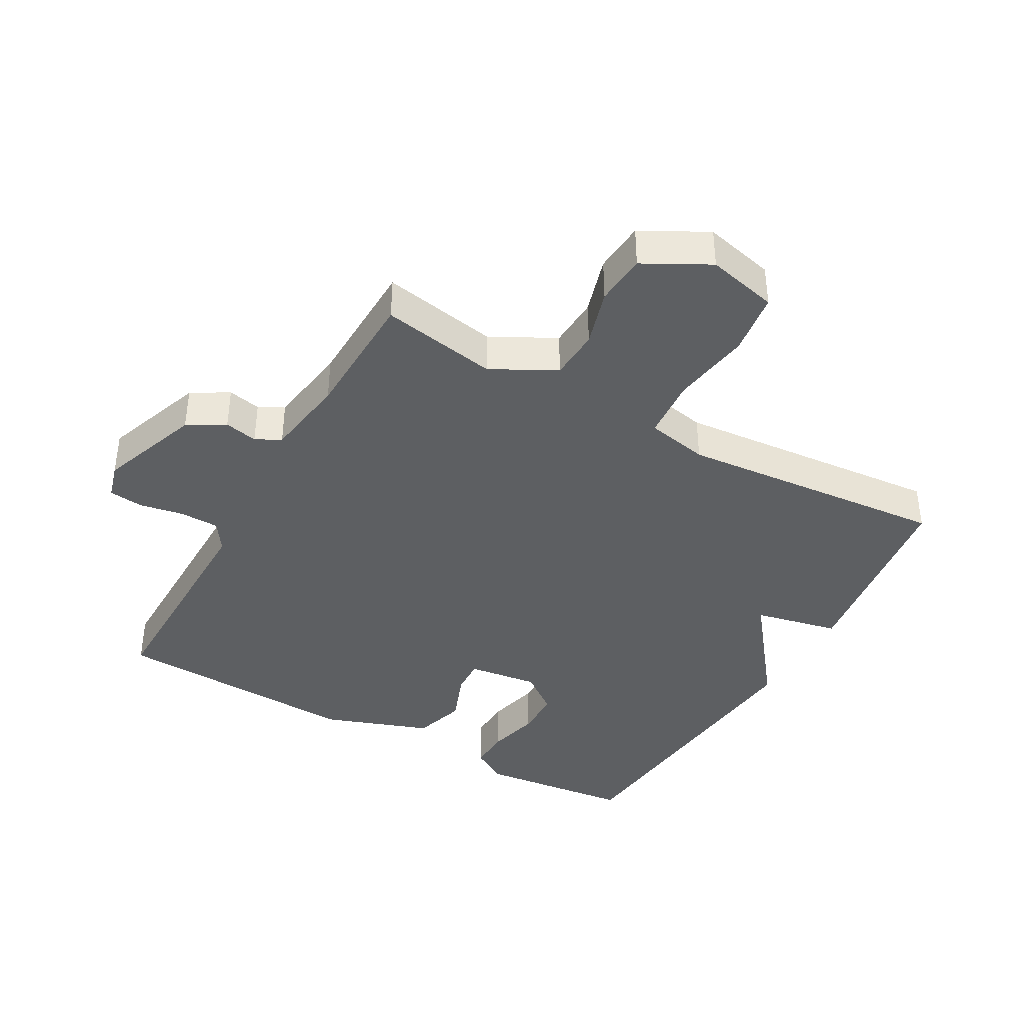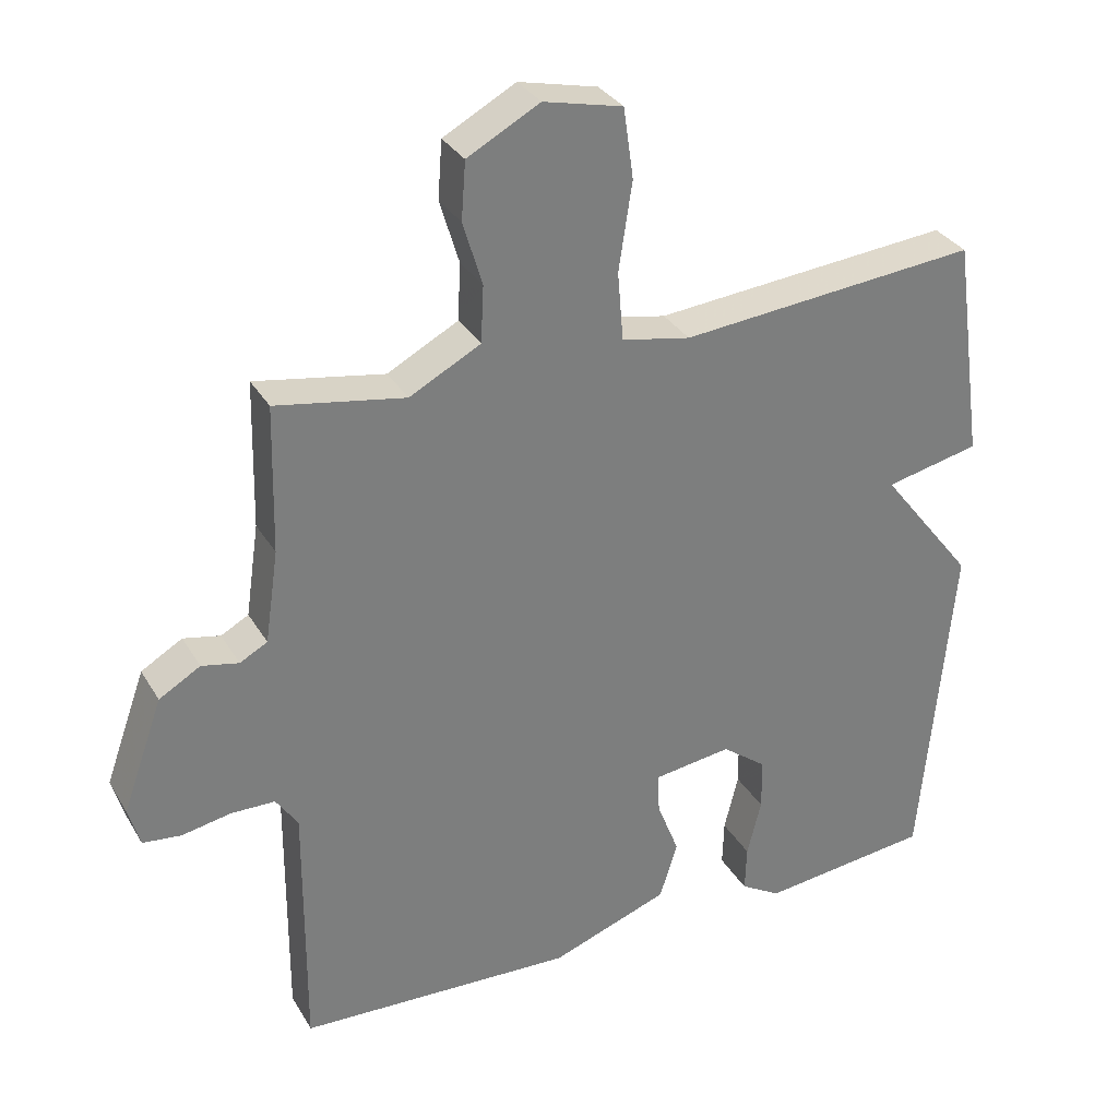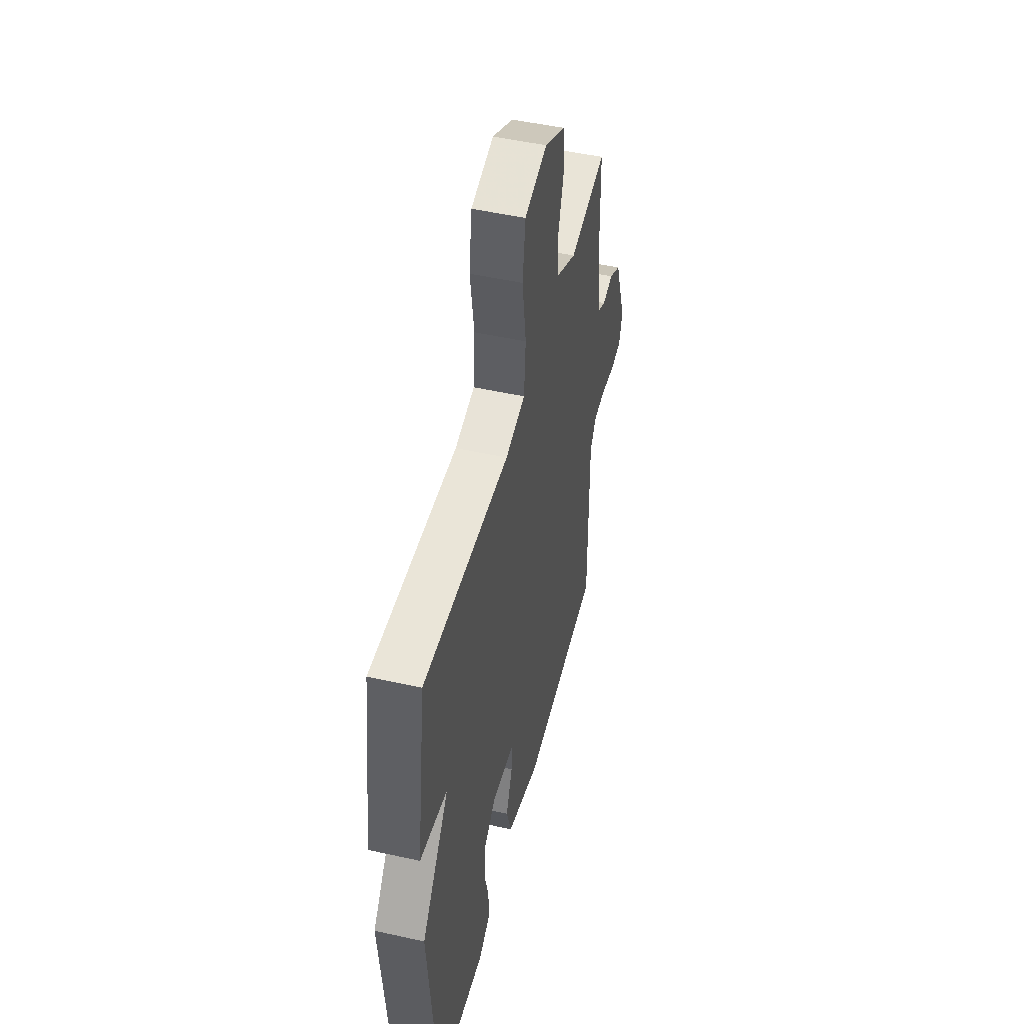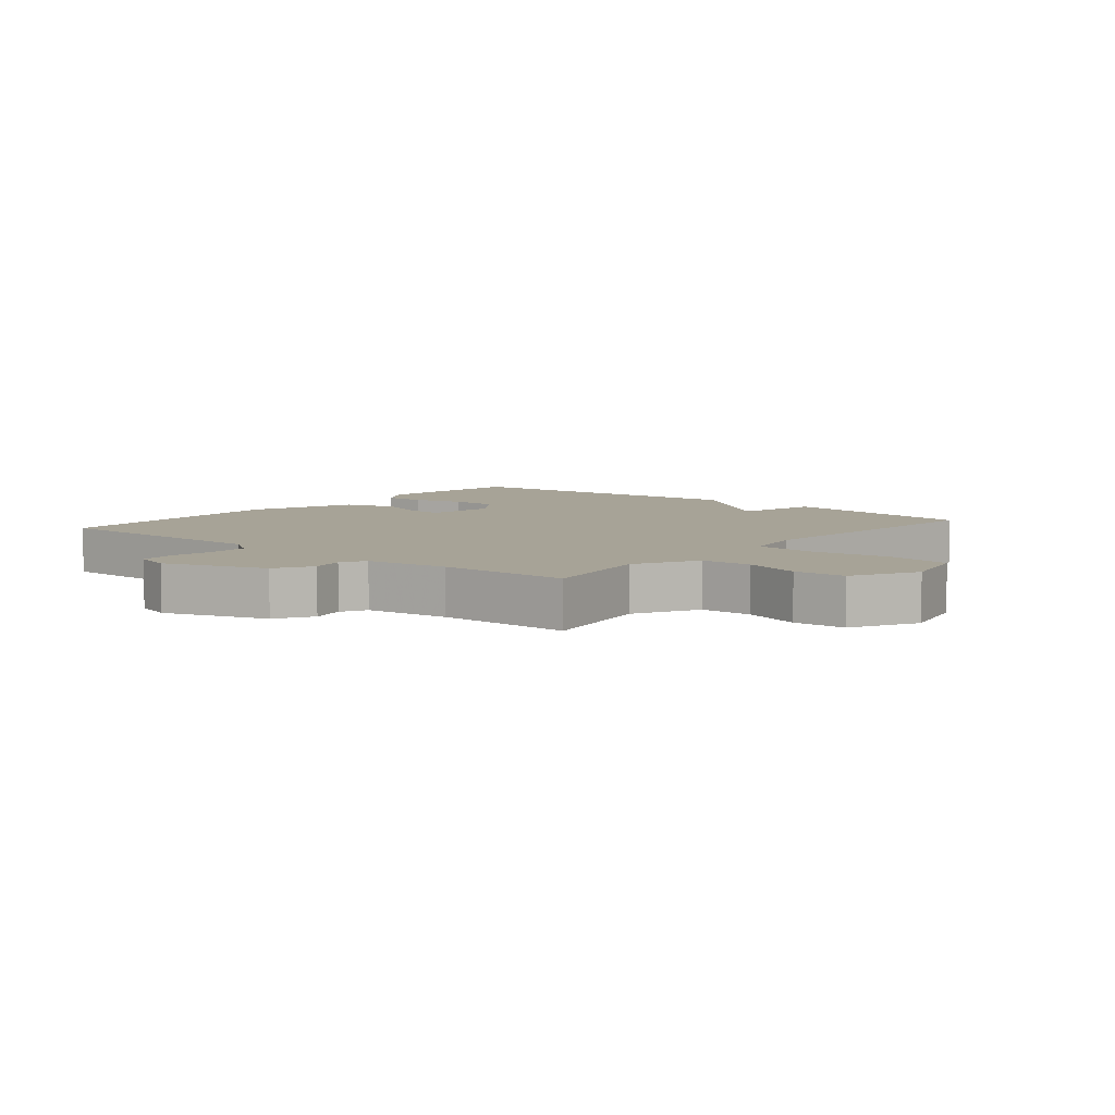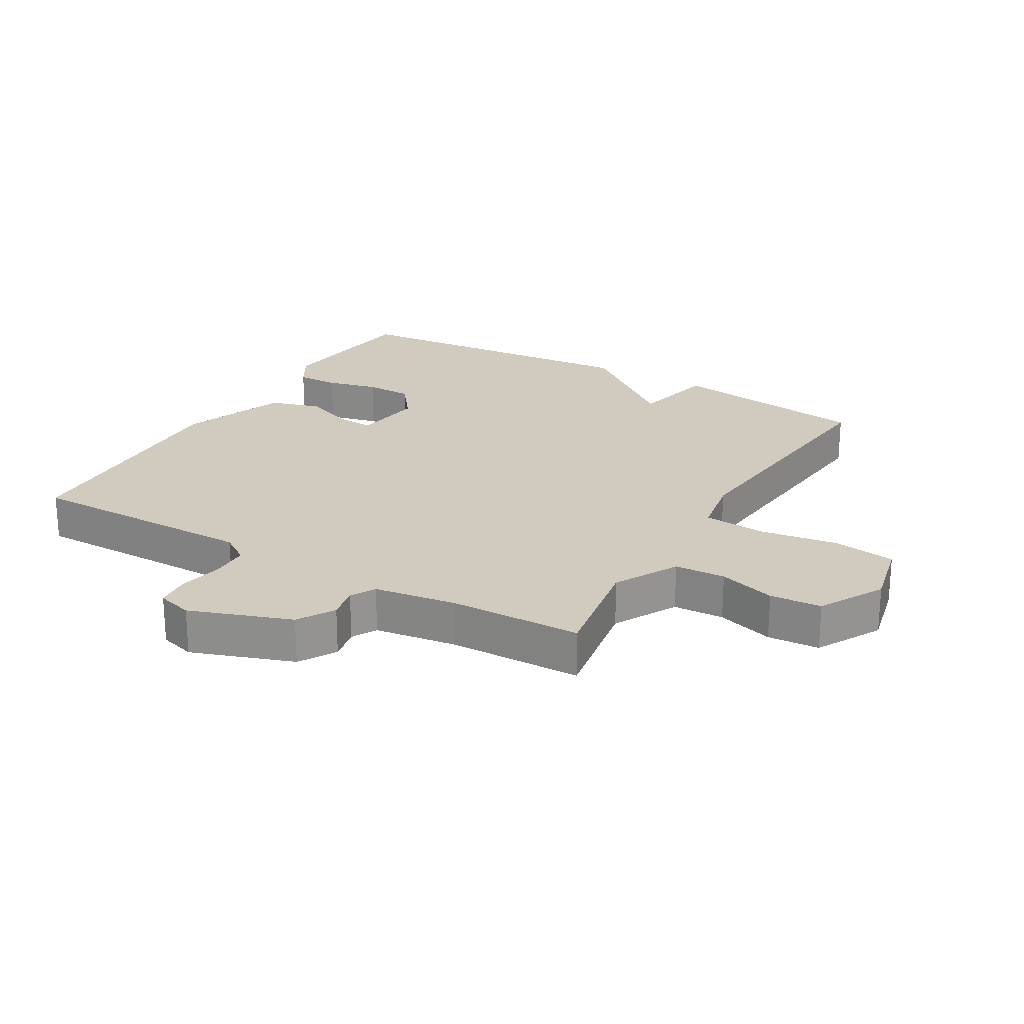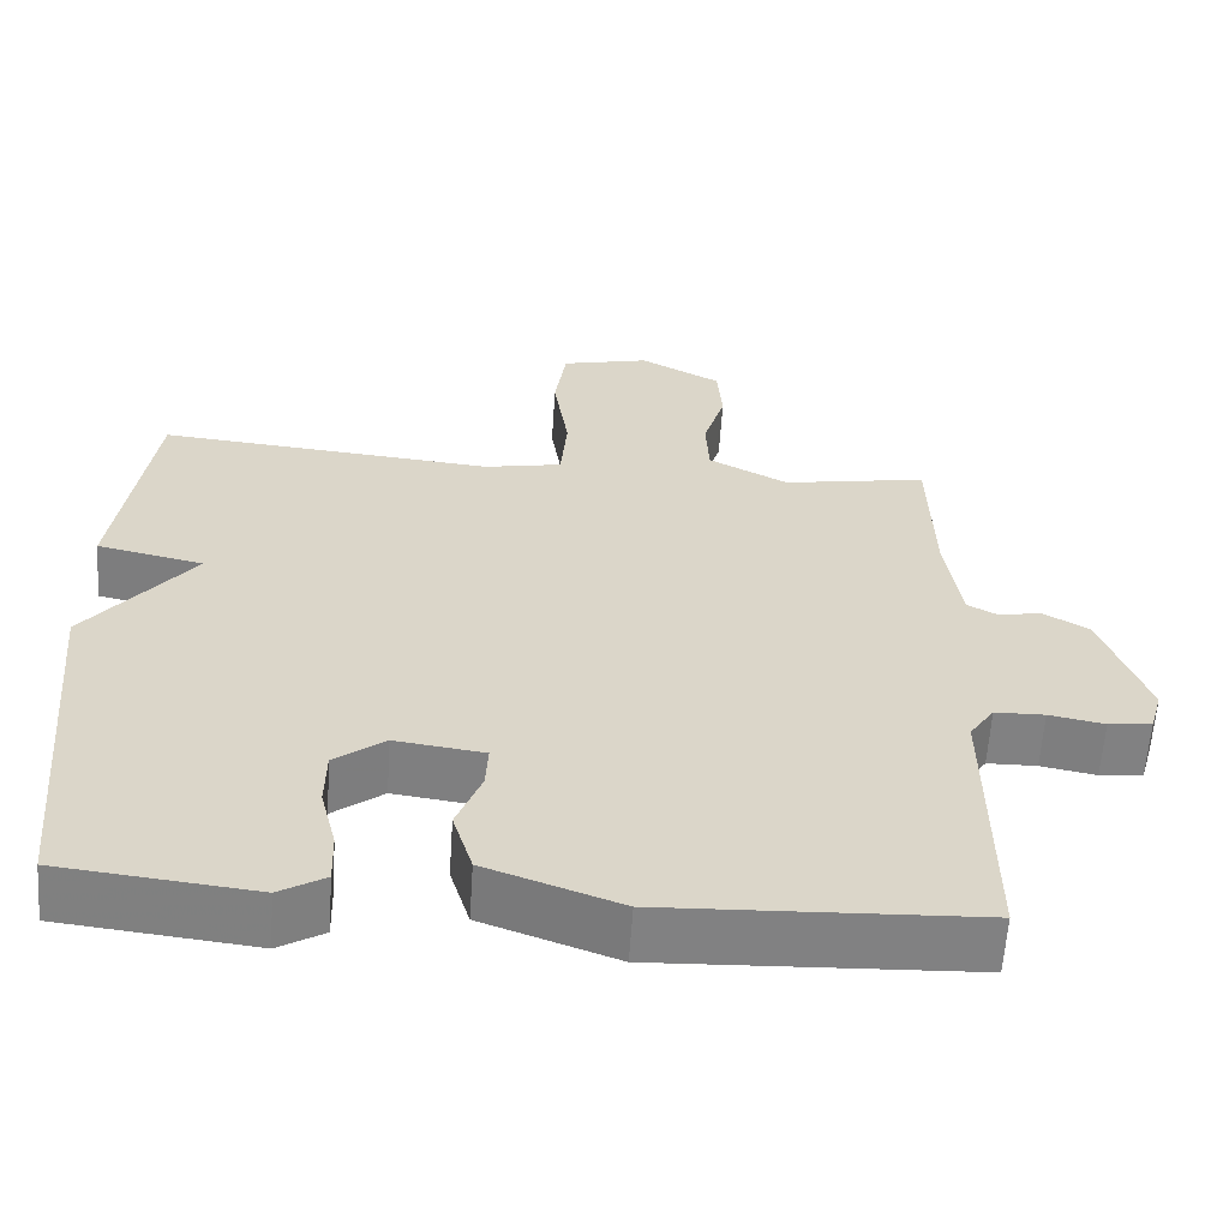
<metadata>
{"format":"obj","ext":"obj","renderer":"f3d","projection":"perspective","resolution":1024,"background":"white","views":[{"elev":-39.7,"azim":-29.5,"up":"+Y"},{"elev":32.0,"azim":-26.0,"up":"+Z"},{"elev":49.1,"azim":103.9,"up":"+Z"},{"elev":6.7,"azim":-50.1,"up":"+Y"},{"elev":23.3,"azim":-59.5,"up":"+Y"},{"elev":-60.5,"azim":176.2,"up":"+Z"}]}
</metadata>
<code>
v -0.5 0.07 -0.5
v -0.498 0.07 -0.136
v -0.529 0.07 -0.09
v -0.591 0.07 -0.089
v -0.66 0.07 -0.102
v -0.714 0.07 -0.096
v -0.73 0.07 -0.04
v -0.673 0.07 0.119
v -0.615 0.07 0.153
v -0.563 0.07 0.142
v -0.524 0.07 0.163
v -0.505 0.07 0.293
v -0.5 0.07 0.5
v -0.318 0.07 0.468
v -0.218 0.07 0.521
v -0.214 0.07 0.601
v -0.241 0.07 0.691
v -0.235 0.07 0.772
v -0.133 0.07 0.827
v -0.022 0.07 0.801
v -0.008 0.07 0.702
v -0.027 0.07 0.578
v -0.019 0.07 0.481
v 0.078 0.07 0.462
v 0.5 0.07 0.5
v 0.544 0.07 0.184
v 0.411 0.07 0.155
v 0.544 0.07 -0.016
v 0.5 0.07 -0.5
v 0.258 0.07 -0.527
v 0.201 0.07 -0.493
v 0.203 0.07 -0.427
v 0.223 0.07 -0.346
v 0.222 0.07 -0.272
v 0.159 0.07 -0.224
v 0.048 0.07 -0.239
v 0.051 0.07 -0.296
v 0.082 0.07 -0.376
v 0.057 0.07 -0.457
v -0.11 0.07 -0.517
v -0.5 0 -0.5
v -0.498 0 -0.136
v -0.529 0 -0.09
v -0.591 0 -0.089
v -0.66 0 -0.102
v -0.714 0 -0.096
v -0.73 0 -0.04
v -0.673 0 0.119
v -0.615 0 0.153
v -0.563 0 0.142
v -0.524 0 0.163
v -0.505 0 0.293
v -0.5 0 0.5
v -0.318 0 0.468
v -0.218 0 0.521
v -0.214 0 0.601
v -0.241 0 0.691
v -0.235 0 0.772
v -0.133 0 0.827
v -0.022 0 0.801
v -0.008 0 0.702
v -0.027 0 0.578
v -0.019 0 0.481
v 0.078 0 0.462
v 0.5 0 0.5
v 0.544 0 0.184
v 0.411 0 0.155
v 0.544 0 -0.016
v 0.5 0 -0.5
v 0.258 0 -0.527
v 0.201 0 -0.493
v 0.203 0 -0.427
v 0.223 0 -0.346
v 0.222 0 -0.272
v 0.159 0 -0.224
v 0.048 0 -0.239
v 0.051 0 -0.296
v 0.082 0 -0.376
v 0.057 0 -0.457
v -0.11 0 -0.517
f 40 1 2
f 39 40 2
f 38 39 2
f 37 38 2
f 36 37 2 3
f 35 36 3
f 31 32 33
f 30 31 33
f 29 30 33
f 28 29 33
f 27 28 33
f 27 33 34
f 24 25 26 27
f 27 34 35
f 24 27 35
f 23 24 35
f 20 21 22
f 19 20 22
f 18 19 22
f 17 18 22
f 16 17 22
f 15 16 22 23
f 23 35 3
f 15 23 3
f 14 15 3
f 8 9 10
f 7 8 10
f 6 7 10
f 5 6 10
f 4 5 10
f 4 10 11
f 3 4 11
f 14 3 11 12
f 12 13 14
f 42 41 80
f 42 80 79
f 42 79 78
f 42 78 77
f 43 42 77 76
f 43 76 75
f 73 72 71
f 73 71 70
f 73 70 69
f 73 69 68
f 73 68 67
f 74 73 67
f 67 66 65 64
f 75 74 67
f 75 67 64
f 75 64 63
f 62 61 60
f 62 60 59
f 62 59 58
f 62 58 57
f 62 57 56
f 63 62 56 55
f 43 75 63
f 43 63 55
f 43 55 54
f 50 49 48
f 50 48 47
f 50 47 46
f 50 46 45
f 50 45 44
f 51 50 44
f 51 44 43
f 52 51 43 54
f 54 53 52
f 1 41 42 2
f 2 42 43 3
f 3 43 44 4
f 4 44 45 5
f 5 45 46 6
f 6 46 47 7
f 7 47 48 8
f 8 48 49 9
f 9 49 50 10
f 10 50 51 11
f 11 51 52 12
f 12 52 53 13
f 13 53 54 14
f 14 54 55 15
f 15 55 56 16
f 16 56 57 17
f 17 57 58 18
f 18 58 59 19
f 19 59 60 20
f 20 60 61 21
f 21 61 62 22
f 22 62 63 23
f 23 63 64 24
f 24 64 65 25
f 25 65 66 26
f 26 66 67 27
f 27 67 68 28
f 28 68 69 29
f 29 69 70 30
f 30 70 71 31
f 31 71 72 32
f 32 72 73 33
f 33 73 74 34
f 34 74 75 35
f 35 75 76 36
f 36 76 77 37
f 37 77 78 38
f 38 78 79 39
f 39 79 80 40
f 40 80 41 1

</code>
